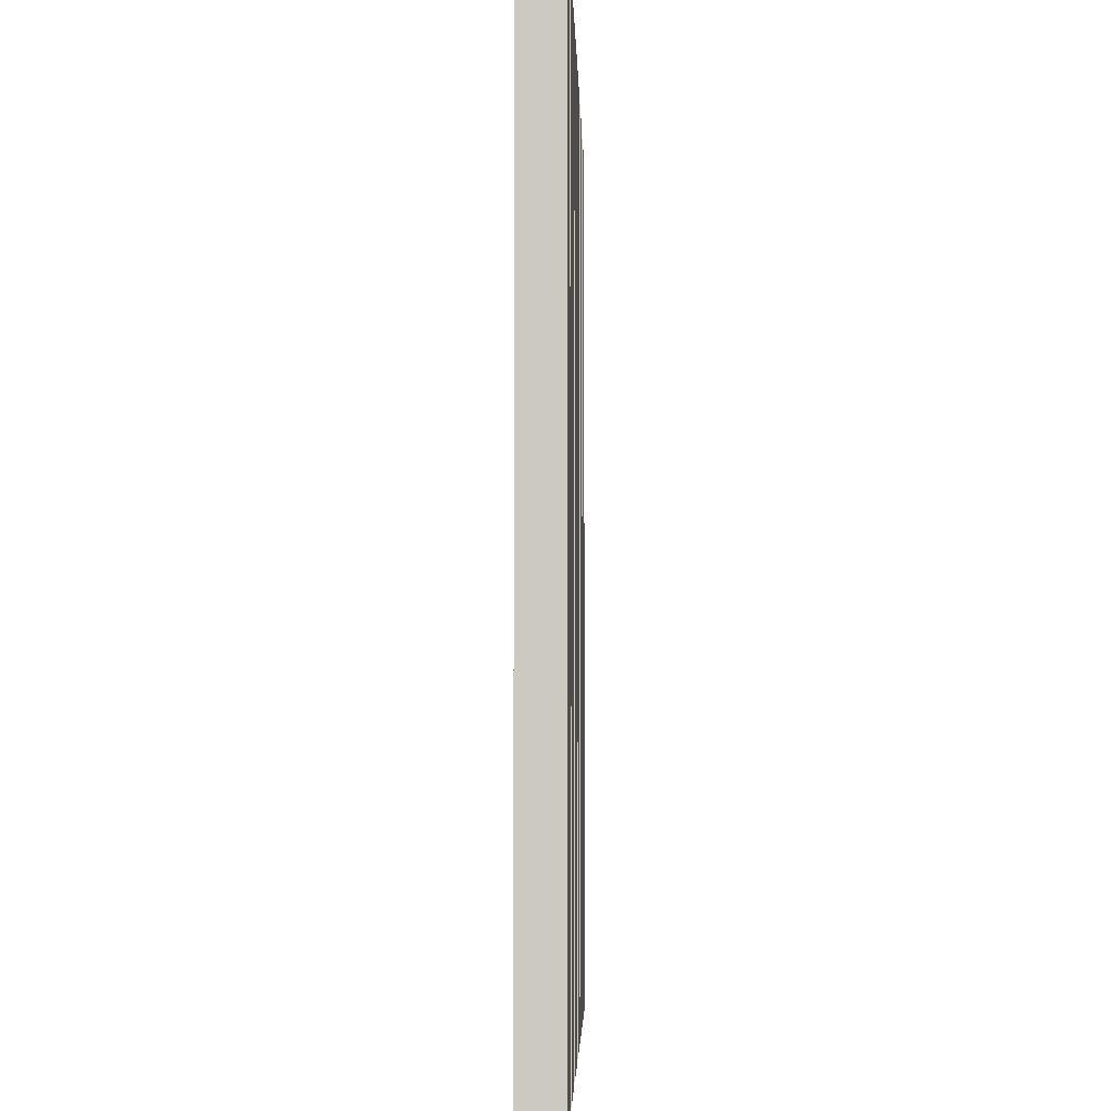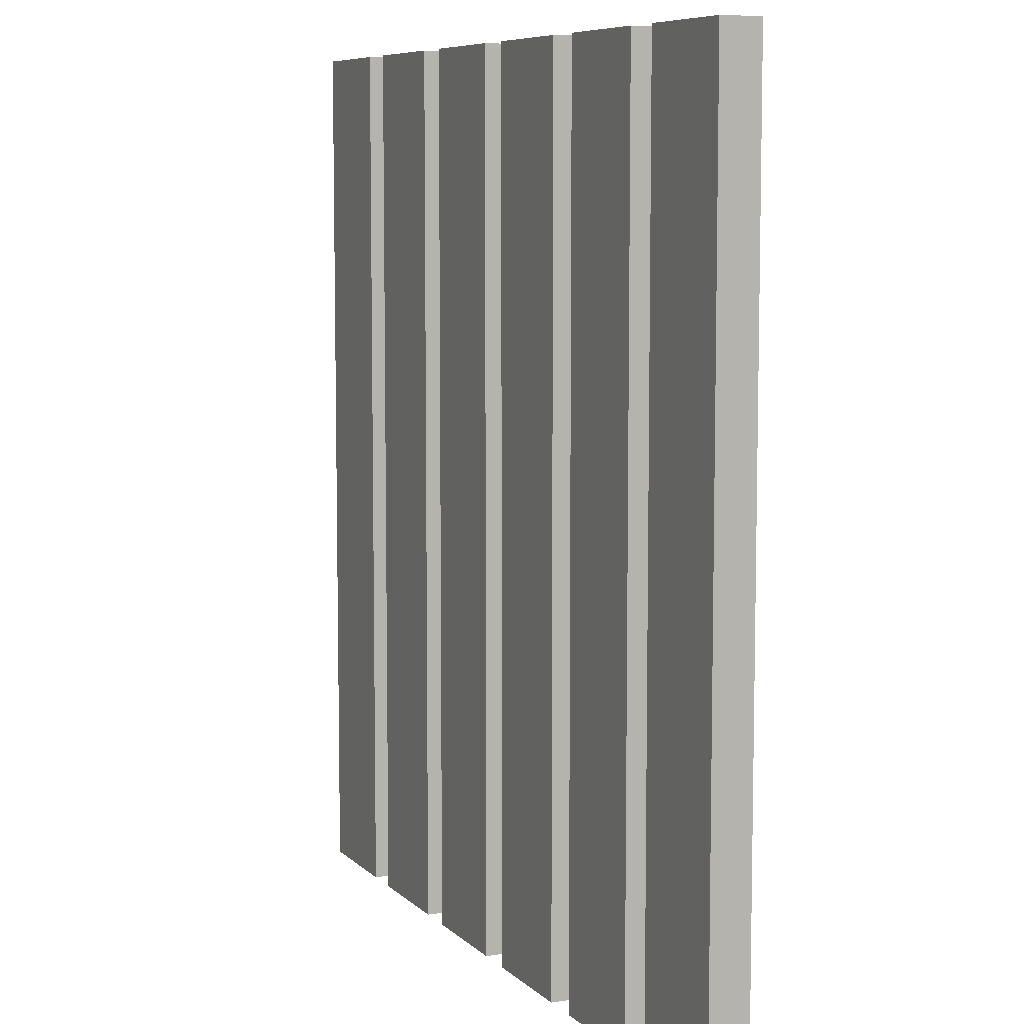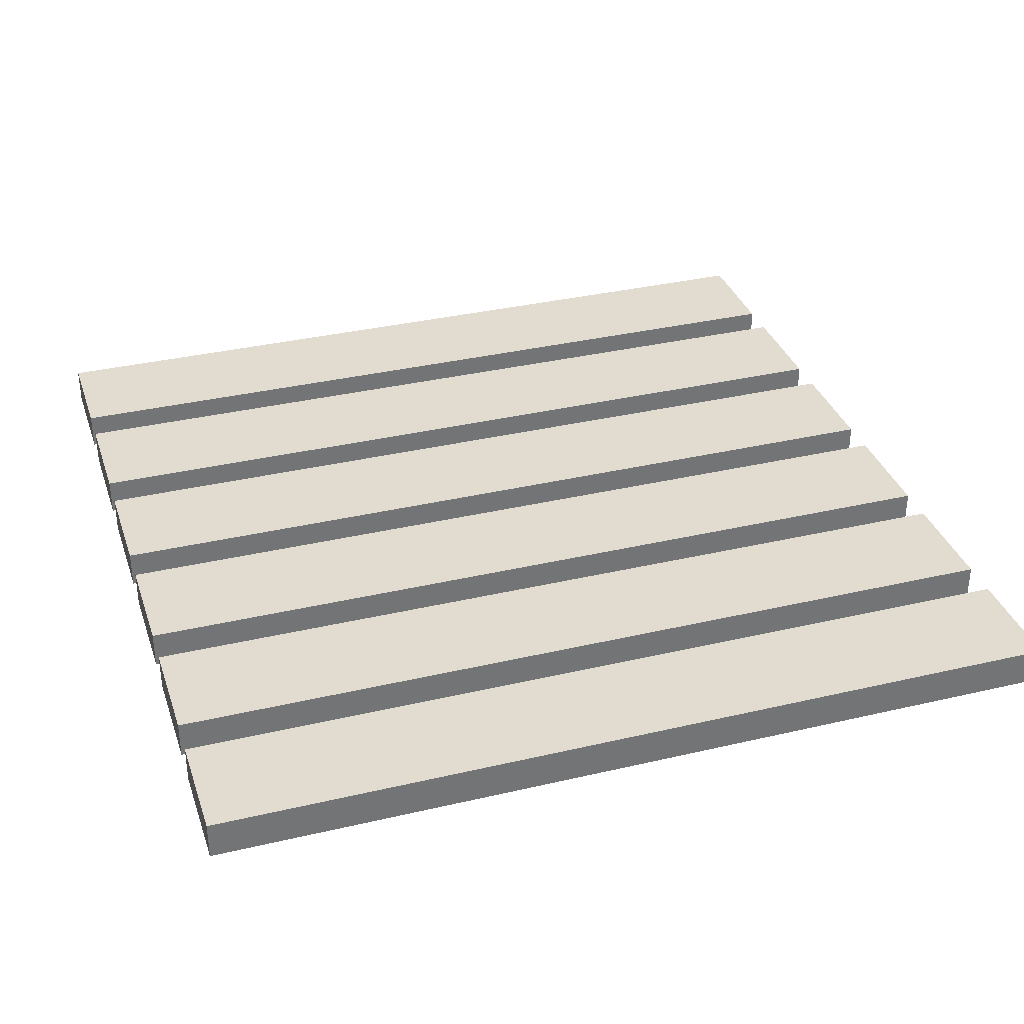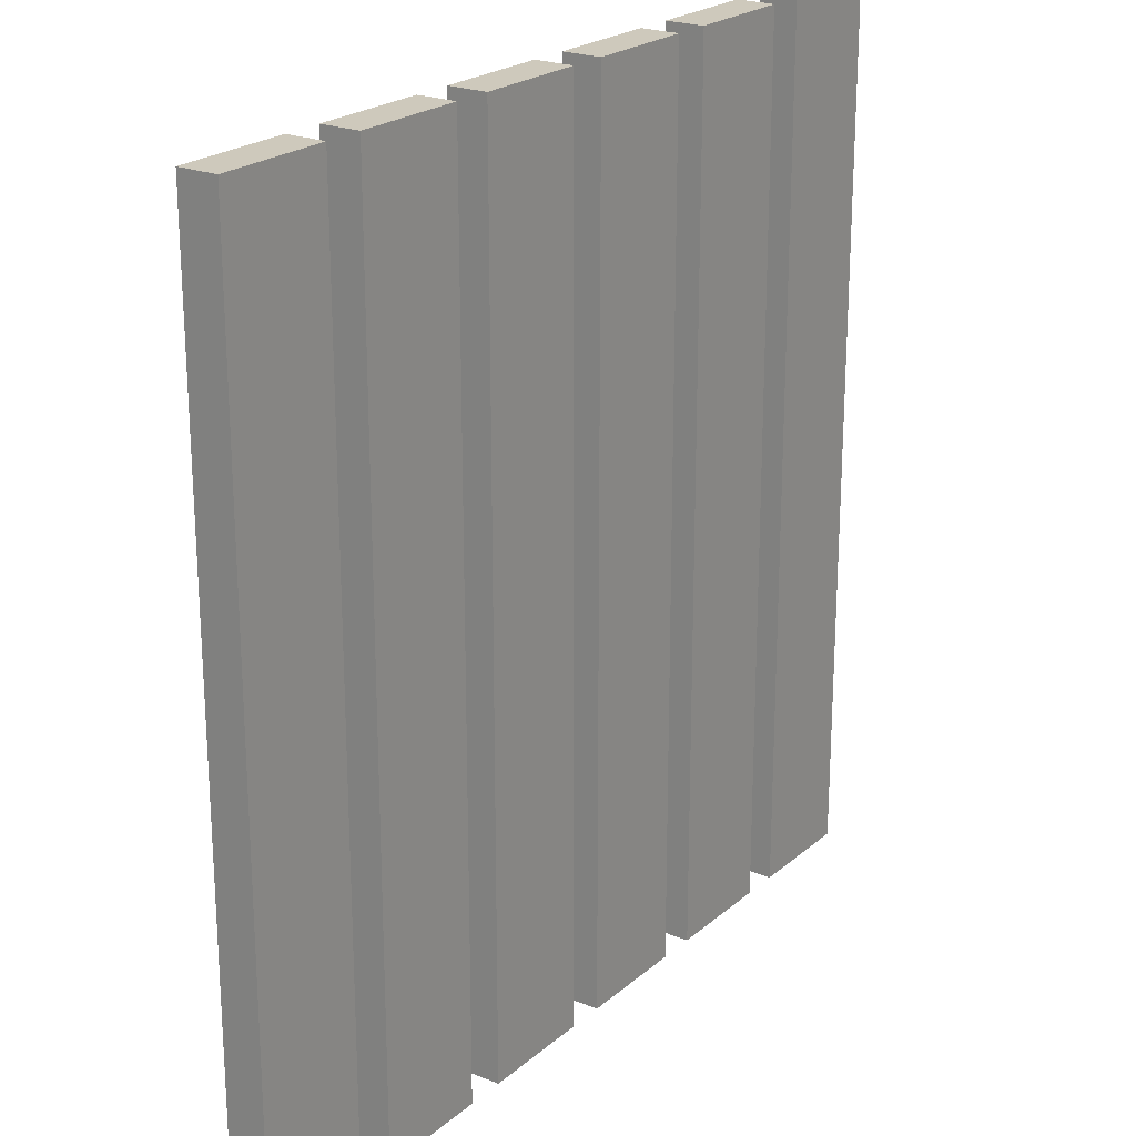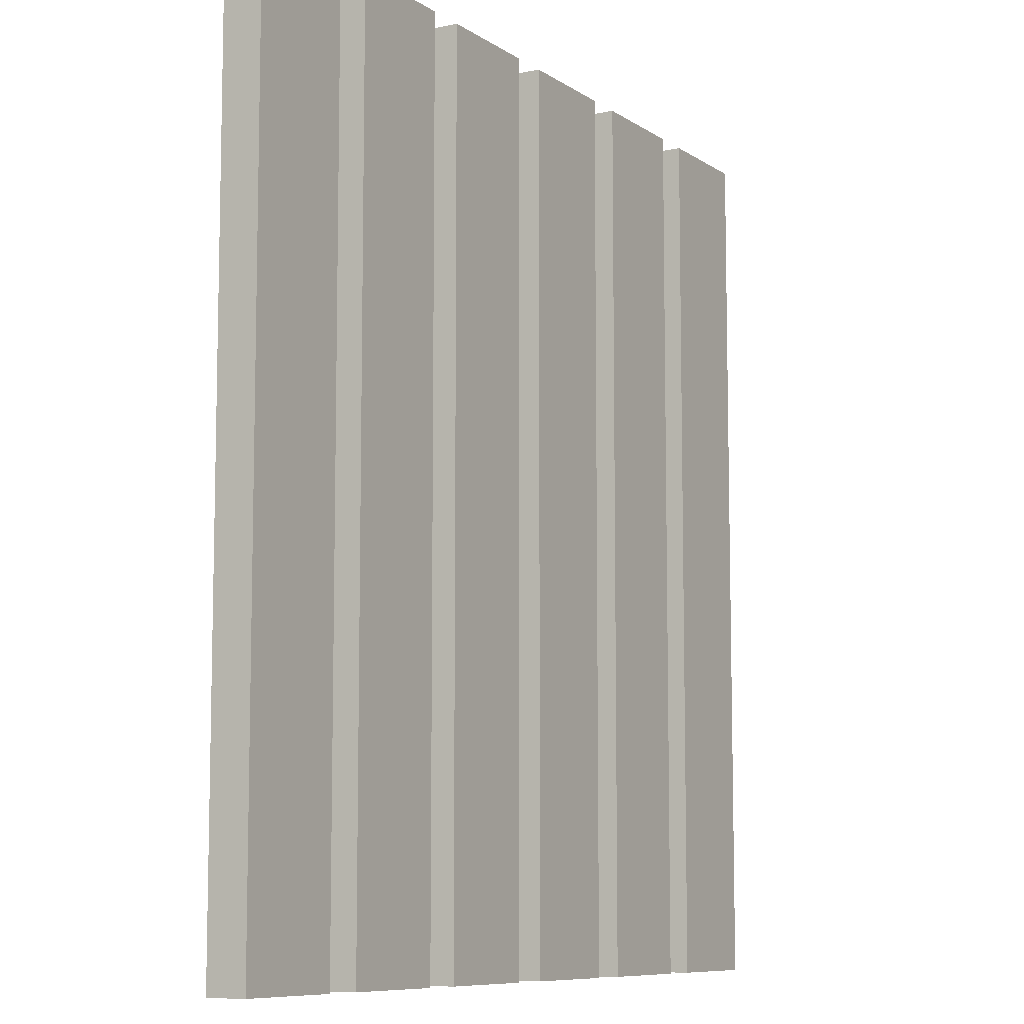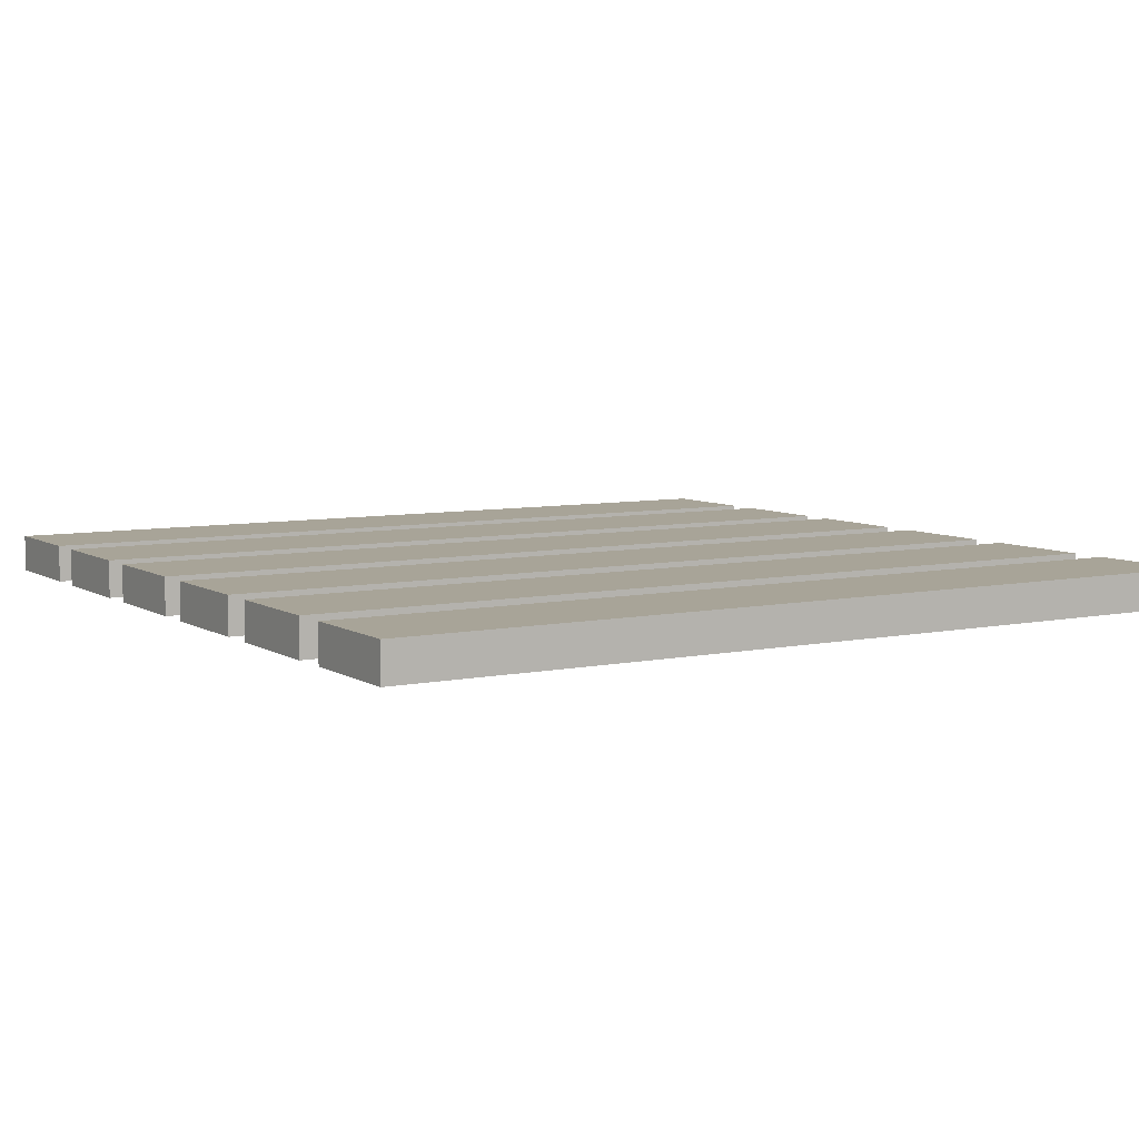
<metadata>
{"format":"obj","ext":"obj","renderer":"f3d","projection":"perspective","resolution":1024,"background":"white","views":[{"elev":-3.5,"azim":-88.6,"up":"+Z"},{"elev":7.6,"azim":-113.7,"up":"+Z"},{"elev":34.2,"azim":72.4,"up":"+Y"},{"elev":22.3,"azim":125.0,"up":"+Z"},{"elev":-8.6,"azim":-59.6,"up":"+Z"},{"elev":7.0,"azim":-121.2,"up":"+Y"}]}
</metadata>
<code>
o cube
v 0.4844 0.3125 -0.4844
v 0.3906 0.3125 -0.4844
v 0.4844 0.2812 -0.4844
v 0.3906 0.2812 -0.4844
v 0.3906 0.3125 0.2344
v 0.4844 0.3125 0.2344
v 0.3906 0.2812 0.2344
v 0.4844 0.2812 0.2344
f 4 7 5 2
f 3 4 2 1
f 8 3 1 6
f 7 8 6 5
f 6 1 2 5
f 7 4 3 8
o cube
v 0.3594 0.3125 -0.4844
v 0.2656 0.3125 -0.4844
v 0.3594 0.2812 -0.4844
v 0.2656 0.2812 -0.4844
v 0.2656 0.3125 0.2344
v 0.3594 0.3125 0.2344
v 0.2656 0.2812 0.2344
v 0.3594 0.2812 0.2344
f 12 15 13 10
f 11 12 10 9
f 16 11 9 14
f 15 16 14 13
f 14 9 10 13
f 15 12 11 16
o cube
v -0.1406 0.3125 -0.4844
v -0.2344 0.3125 -0.4844
v -0.1406 0.2812 -0.4844
v -0.2344 0.2812 -0.4844
v -0.2344 0.3125 0.2344
v -0.1406 0.3125 0.2344
v -0.2344 0.2812 0.2344
v -0.1406 0.2812 0.2344
f 20 23 21 18
f 19 20 18 17
f 24 19 17 22
f 23 24 22 21
f 22 17 18 21
f 23 20 19 24
o cube
v -0.01562 0.3125 -0.4844
v -0.1094 0.3125 -0.4844
v -0.01562 0.2812 -0.4844
v -0.1094 0.2812 -0.4844
v -0.1094 0.3125 0.2344
v -0.01563 0.3125 0.2344
v -0.1094 0.2812 0.2344
v -0.01563 0.2812 0.2344
f 28 31 29 26
f 27 28 26 25
f 32 27 25 30
f 31 32 30 29
f 30 25 26 29
f 31 28 27 32
o cube
v 0.1094 0.3125 -0.4844
v 0.01563 0.3125 -0.4844
v 0.1094 0.2812 -0.4844
v 0.01563 0.2812 -0.4844
v 0.01562 0.3125 0.2344
v 0.1094 0.3125 0.2344
v 0.01562 0.2812 0.2344
v 0.1094 0.2812 0.2344
f 36 39 37 34
f 35 36 34 33
f 40 35 33 38
f 39 40 38 37
f 38 33 34 37
f 39 36 35 40
o cube
v 0.2344 0.3125 -0.4844
v 0.1406 0.3125 -0.4844
v 0.2344 0.2812 -0.4844
v 0.1406 0.2812 -0.4844
v 0.1406 0.3125 0.2344
v 0.2344 0.3125 0.2344
v 0.1406 0.2812 0.2344
v 0.2344 0.2812 0.2344
f 44 47 45 42
f 43 44 42 41
f 48 43 41 46
f 47 48 46 45
f 46 41 42 45
f 47 44 43 48

</code>
